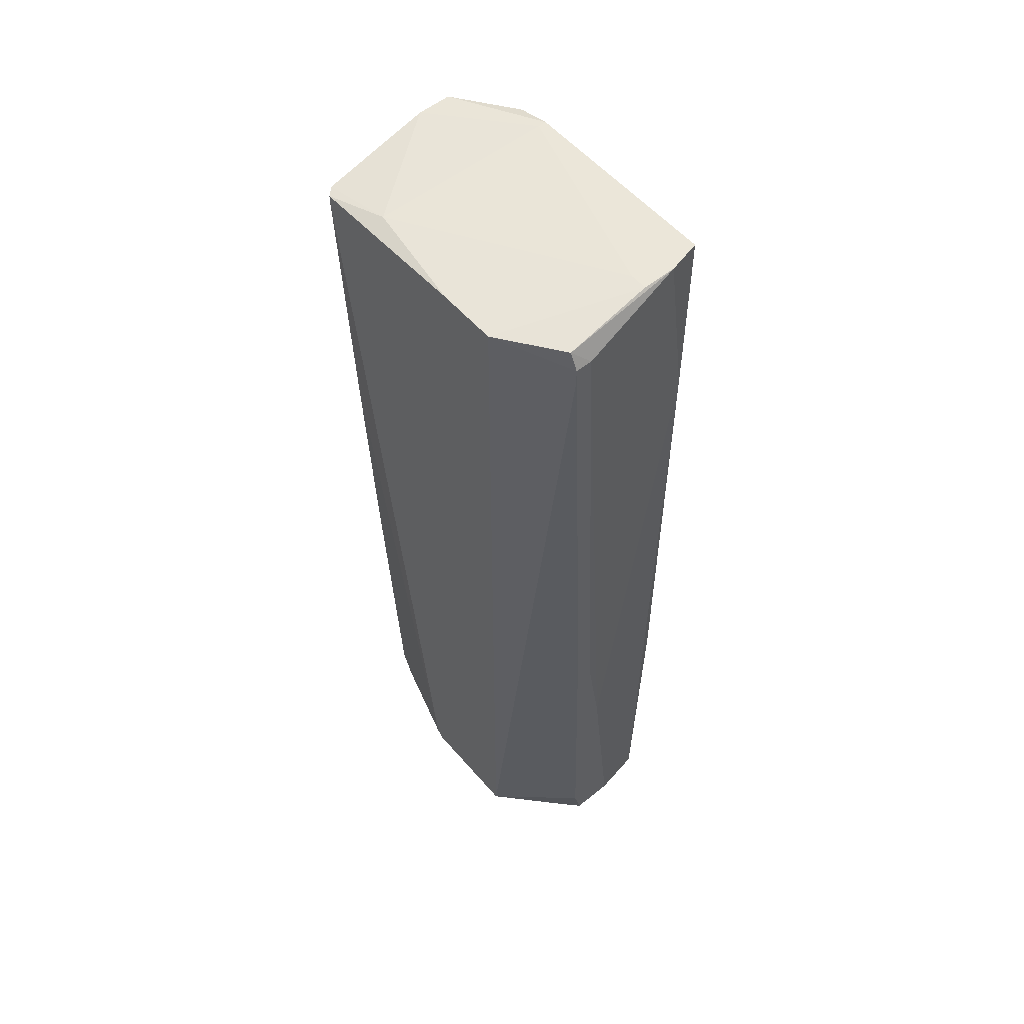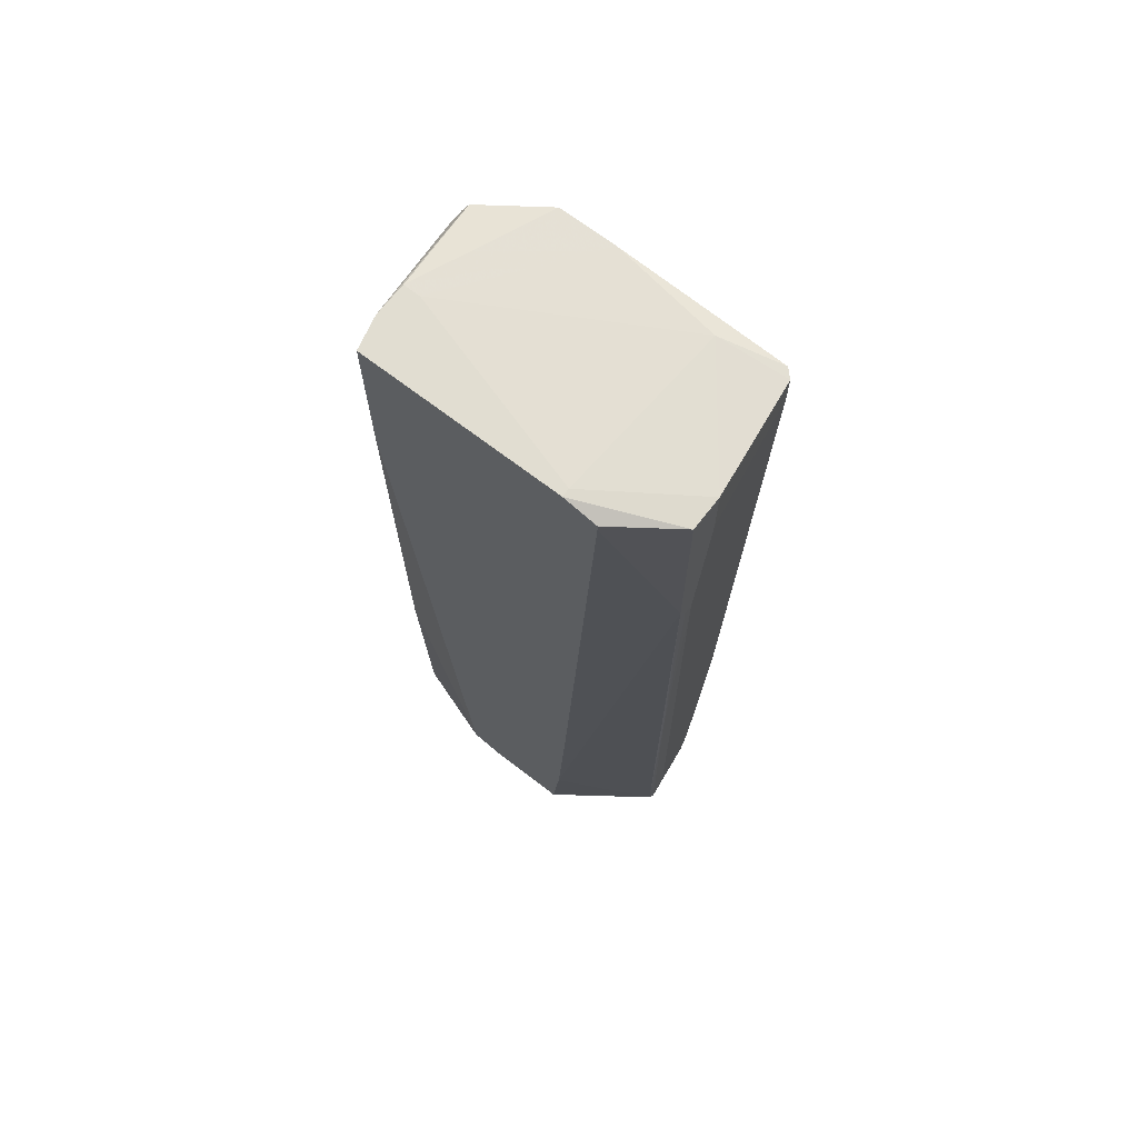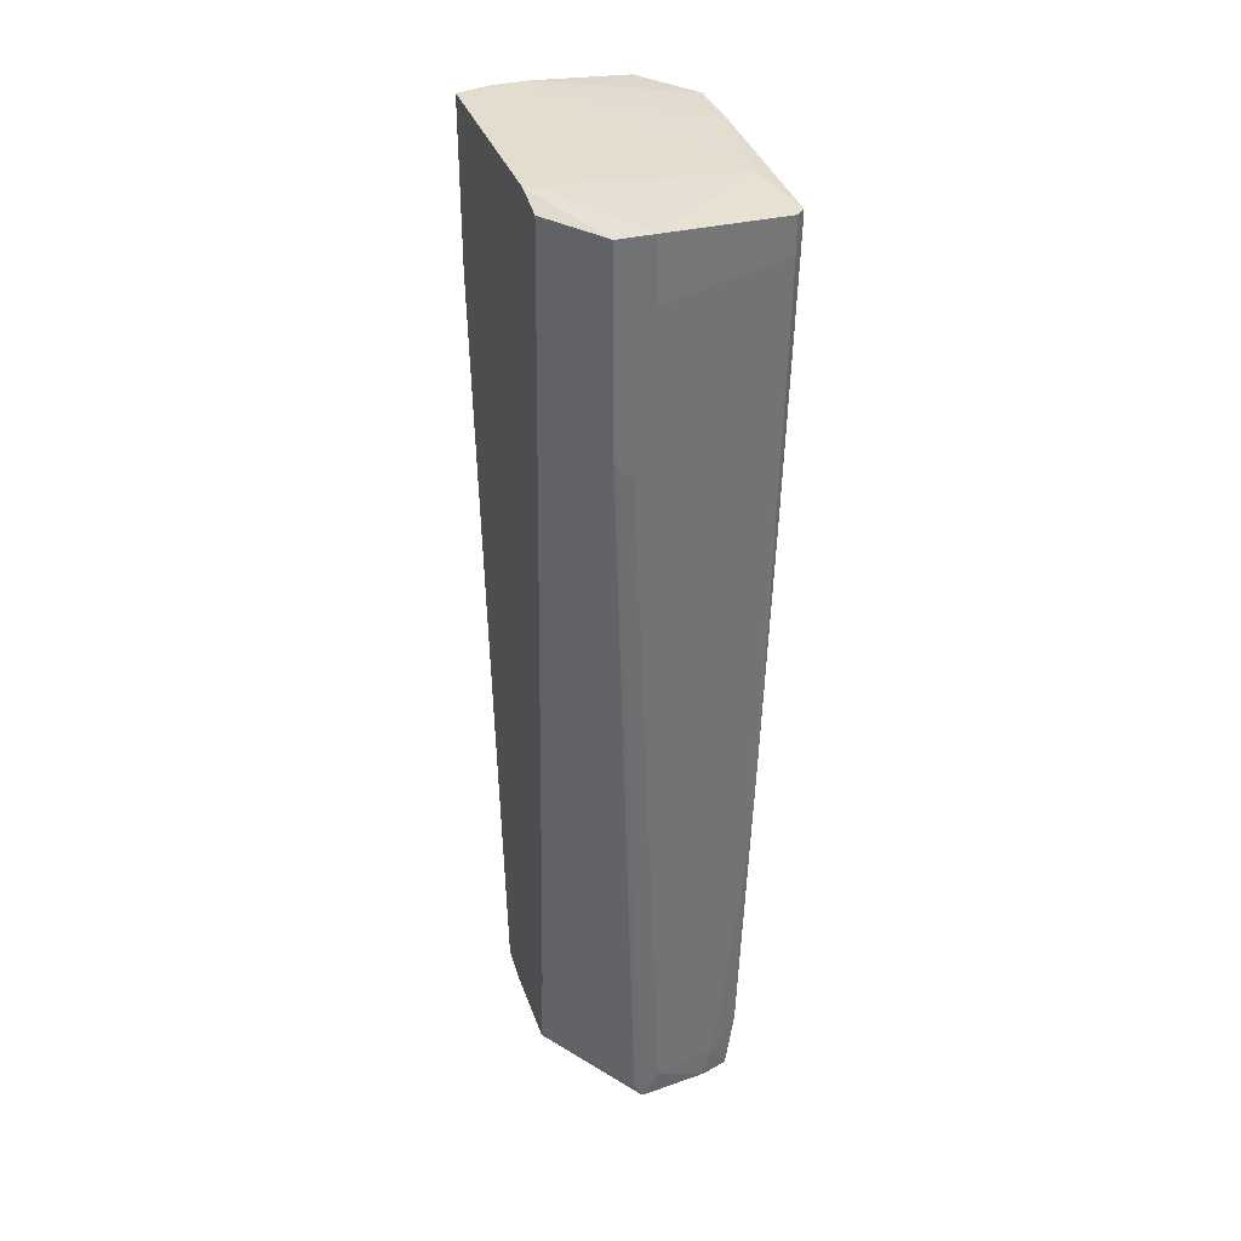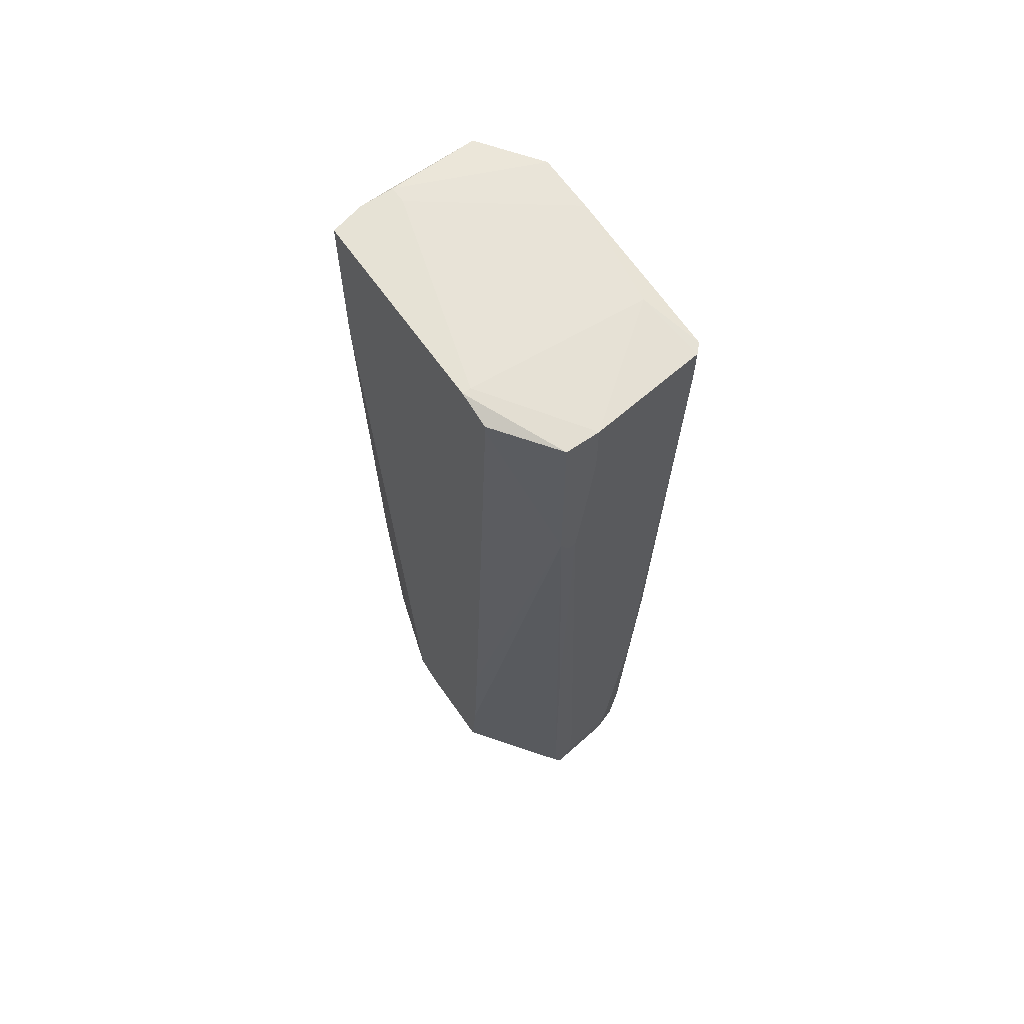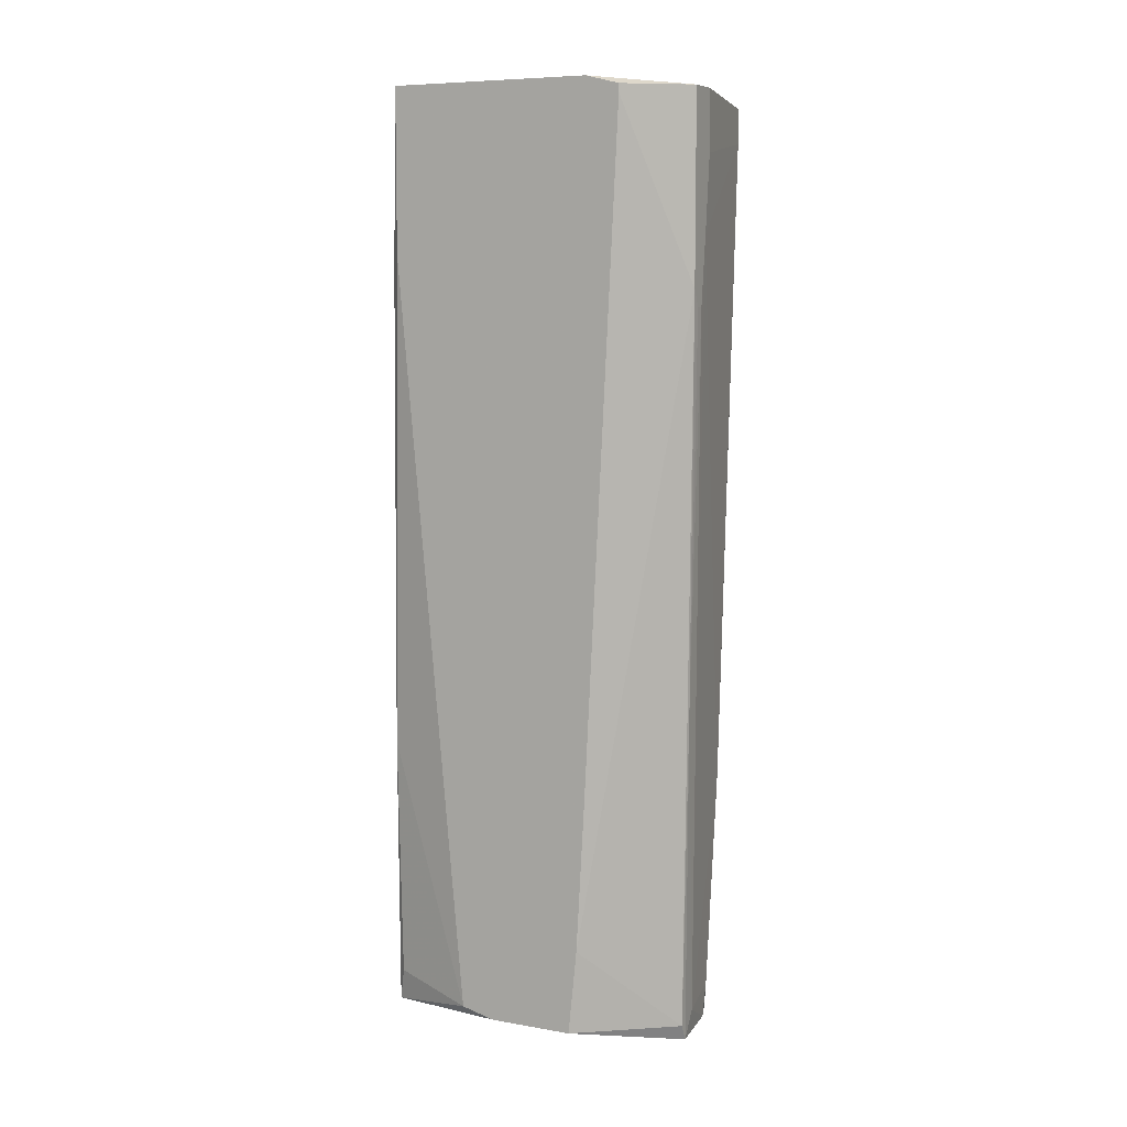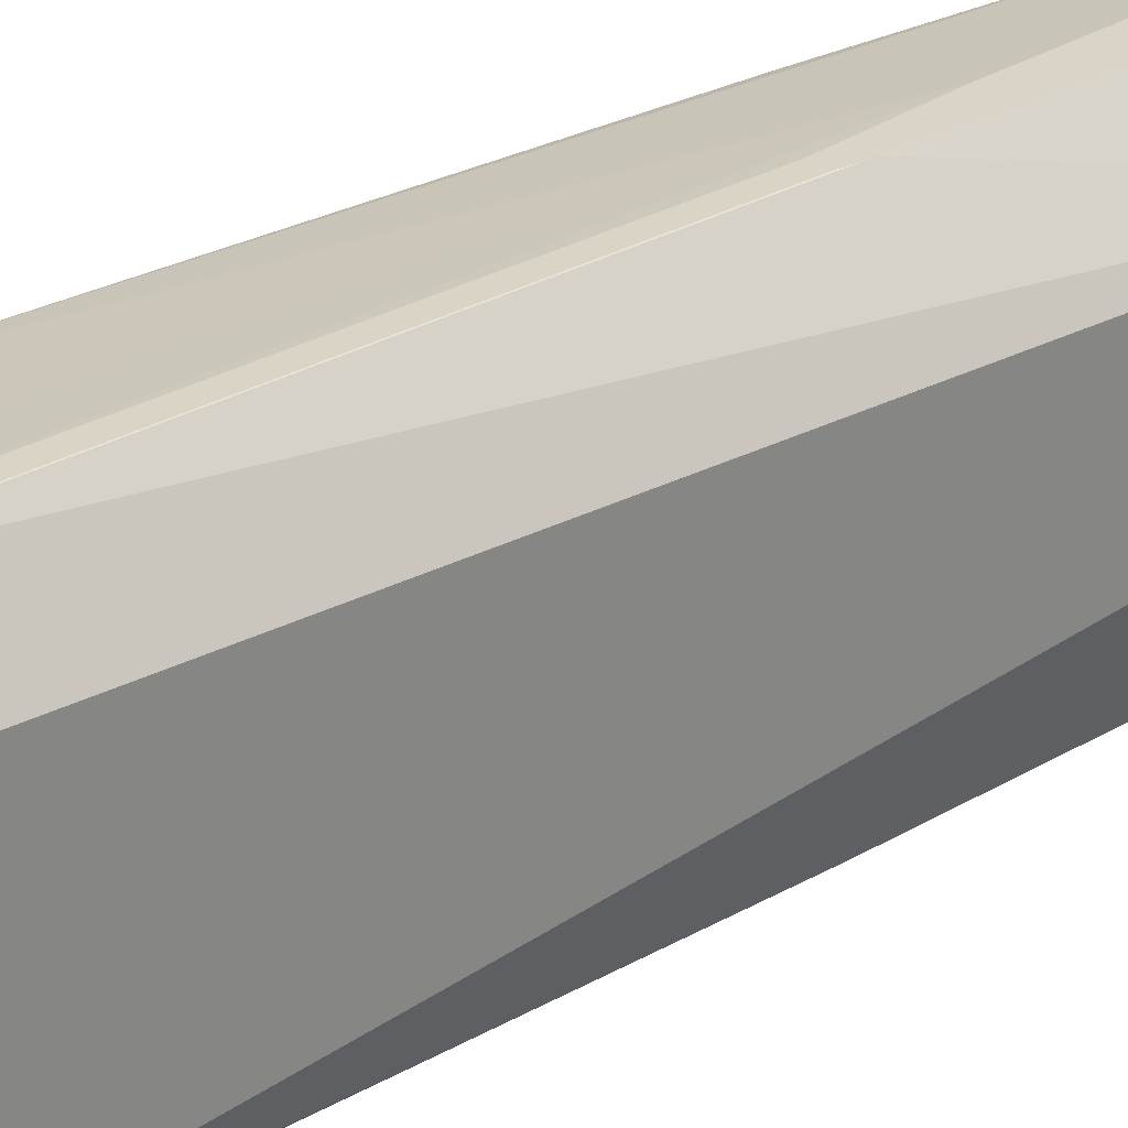
<metadata>
{"format":"obj","ext":"obj","renderer":"f3d","projection":"perspective","resolution":1024,"background":"white","views":[{"elev":55.6,"azim":139.9,"up":"+Z"},{"elev":68.7,"azim":-52.3,"up":"+Z"},{"elev":34.9,"azim":-18.0,"up":"+Z"},{"elev":64.0,"azim":-34.9,"up":"+Z"},{"elev":7.7,"azim":-64.0,"up":"+Z"},{"elev":28.5,"azim":51.7,"up":"+Y"}]}
</metadata>
<code>
v -0.02143 -0.02332 0.09238
v -0.02143 -0.02332 0.09056
v -0.02143 -0.01421 -0.08603
v -0.02143 0.005809 -0.1043
v -0.02143 0.02766 0.09422
v -0.02143 0.02766 0.05962
v -0.02143 -0.01603 0.09422
v -0.02143 -0.01603 -0.05324
v -0.02143 -0.01239 -0.1043
v -0.02143 0.01309 -0.1024
v 0.02227 -0.006927 -0.1024
v 0.02227 0.005809 0.09238
v 0.02227 0.01856 0.09238
v 0.02227 0.01856 -0.1043
v 0.02227 -0.005106 -0.1043
v 0.02227 -0.0306 0.09056
v 0.02227 -0.0306 0.08874
v 0.01681 -0.0306 -0.05508
v 0.01681 -0.02878 -0.09513
v 0.01134 -0.0306 -0.1006
v -0.0105 -0.03607 0.0487
v 0.007704 0.03312 -0.1061
v 0.007704 0.03495 -0.09879
v 0.002241 0.03495 -0.05326
v 0.01862 -0.01785 0.09238
v 0.01862 -0.0306 -0.02594
v -0.003222 0.03131 0.08692
v -0.003222 0.03495 -0.1061
v -0.003222 0.03495 -0.1043
v 0.02045 -0.03242 0.08328
v 0.02045 -0.03242 0.09056
v 0.02045 -0.0306 0.02683
v 0.01499 -0.02513 -0.1079
v 0.01499 -0.02878 -0.1079
v -0.001399 -0.03243 -0.1024
v 0.009522 0.03312 0.08874
v 0.009522 -0.0306 -0.1079
v 0.009522 0.03495 -0.03506
v 0.009522 0.03495 -0.02958
v -0.006862 0.02584 0.09422
v -0.006862 0.02949 0.09422
v -0.006862 -0.03607 0.06326
v -0.006862 -0.03243 -0.1043
v -0.006862 -0.02696 -0.1079
v -0.01232 -0.03607 0.05233
v -0.01232 -0.03607 0.09238
v -0.01779 0.03131 -0.04596
v 0.005882 0.03495 -0.1061
v 0.005882 0.03495 -0.02958
v -0.01597 0.03131 -0.09877
v -0.005044 -0.03607 0.07964
v -0.005044 -0.03607 0.09238
v -0.005044 -0.03243 -0.1079
v 0.01316 0.03312 0.0851
v 0.01316 0.03312 0.08874
v 0.01316 0.0313 0.09238
v -0.008684 -0.03607 0.0487
v -0.008684 -0.03425 -0.03322
v -0.01415 0.03313 -0.1061
v -0.01415 0.03313 -0.1006
v -0.01415 0.02949 0.09422
v -0.01961 0.02949 0.05598
v -0.01961 -0.01603 0.09422
f 33 44 28
f 16 14 13
f 5 10 1
f 1 10 9
f 13 14 55
f 14 16 11
f 21 57 46
f 21 46 45
f 46 1 45
f 9 53 43
f 39 48 24
f 61 5 63
f 11 19 34
f 1 9 3
f 9 43 3
f 43 45 3
f 55 39 36
f 46 57 52
f 63 46 52
f 25 63 52
f 48 39 23
f 10 5 6
f 47 10 6
f 47 6 62
f 5 61 62
f 6 5 62
f 61 63 41
f 53 37 35
f 19 11 32
f 13 55 56
f 55 36 56
f 36 61 56
f 41 13 56
f 61 41 56
f 24 48 29
f 59 10 50
f 10 47 50
f 47 59 50
f 53 9 44
f 9 59 44
f 37 53 44
f 39 55 38
f 23 39 38
f 14 23 38
f 14 34 33
f 34 37 33
f 37 44 33
f 14 11 15
f 34 14 15
f 11 34 15
f 30 16 31
f 16 25 31
f 52 30 31
f 25 52 31
f 10 59 4
f 9 10 4
f 59 9 4
f 1 3 8
f 3 45 8
f 59 47 60
f 47 62 60
f 62 24 60
f 29 59 60
f 24 29 60
f 52 57 42
f 18 30 42
f 57 35 42
f 35 18 42
f 5 1 7
f 1 46 7
f 63 5 7
f 46 63 7
f 34 19 20
f 37 34 20
f 19 18 20
f 35 37 20
f 18 35 20
f 23 14 22
f 48 23 22
f 14 33 22
f 33 48 22
f 16 13 12
f 25 16 12
f 13 41 12
f 61 36 27
f 36 24 27
f 62 61 27
f 24 62 27
f 39 24 49
f 36 39 49
f 24 36 49
f 18 19 26
f 30 18 26
f 19 32 26
f 32 30 26
f 55 14 54
f 38 55 54
f 14 38 54
f 45 1 2
f 1 8 2
f 8 45 2
f 63 25 40
f 41 63 40
f 25 12 40
f 12 41 40
f 57 21 58
f 21 45 58
f 43 53 58
f 45 43 58
f 35 57 58
f 53 35 58
f 11 16 17
f 16 30 17
f 32 11 17
f 30 32 17
f 30 52 51
f 52 42 51
f 42 30 51
f 59 29 28
f 29 48 28
f 44 59 28
f 48 33 28

</code>
